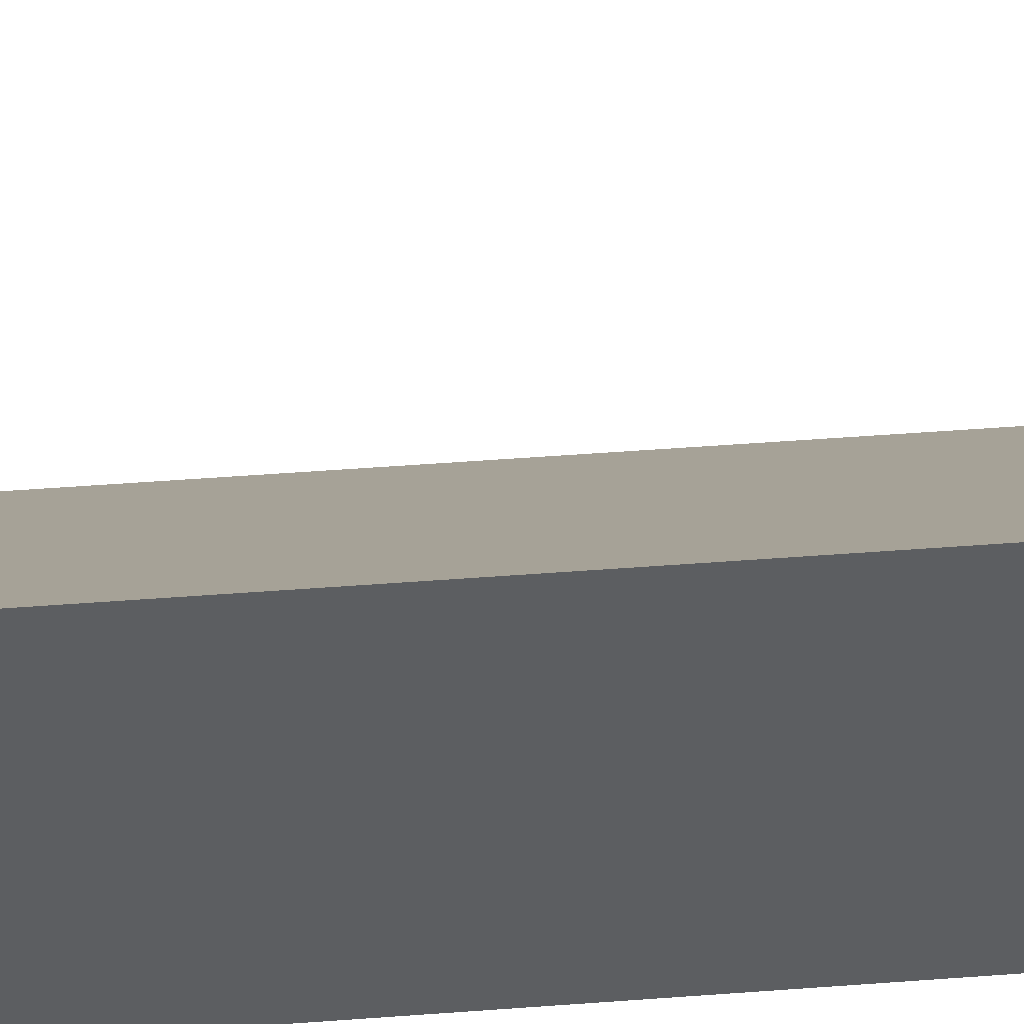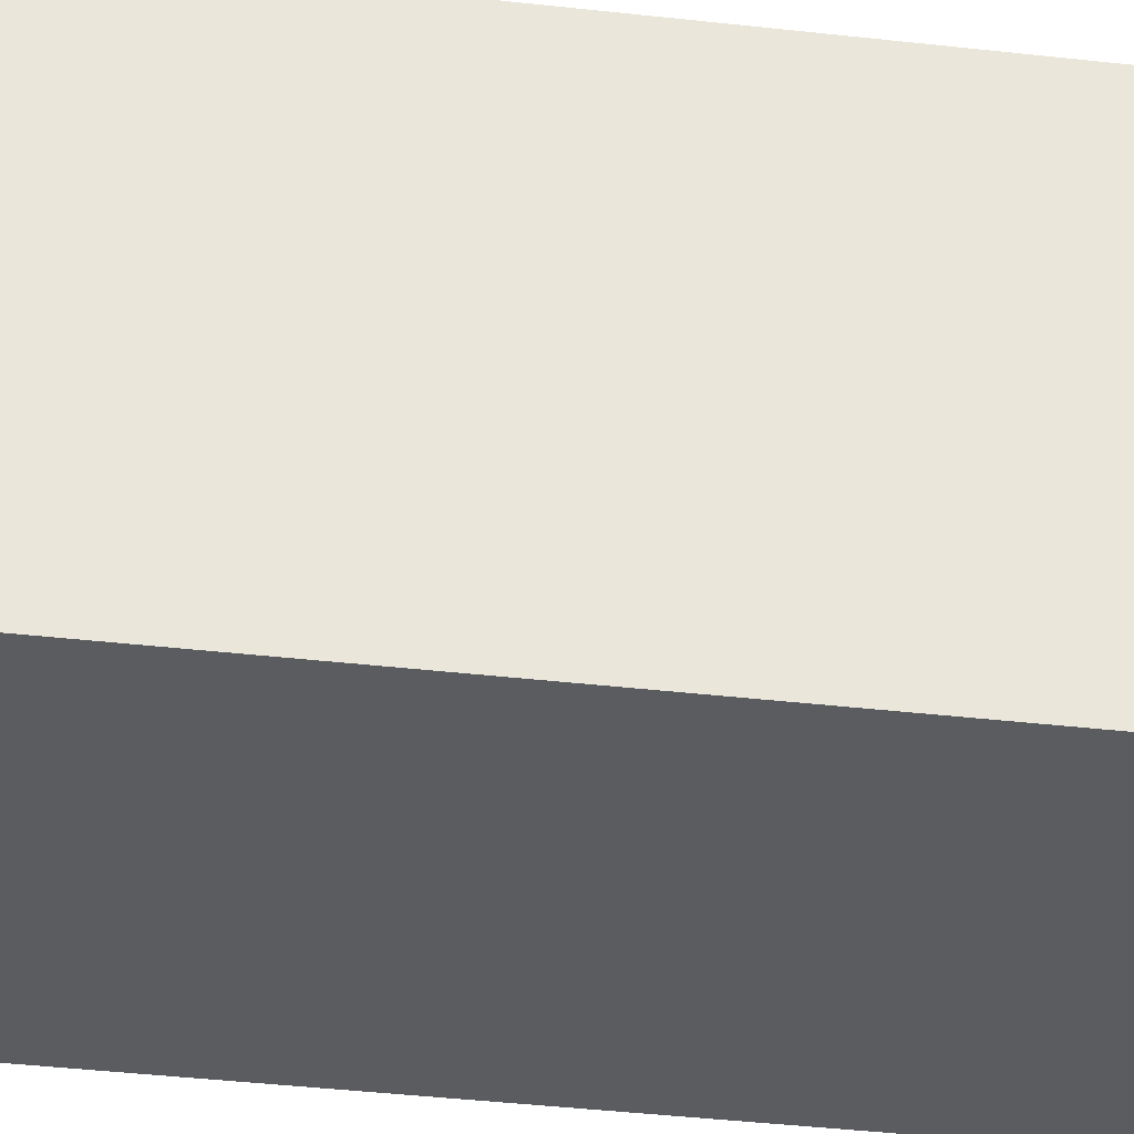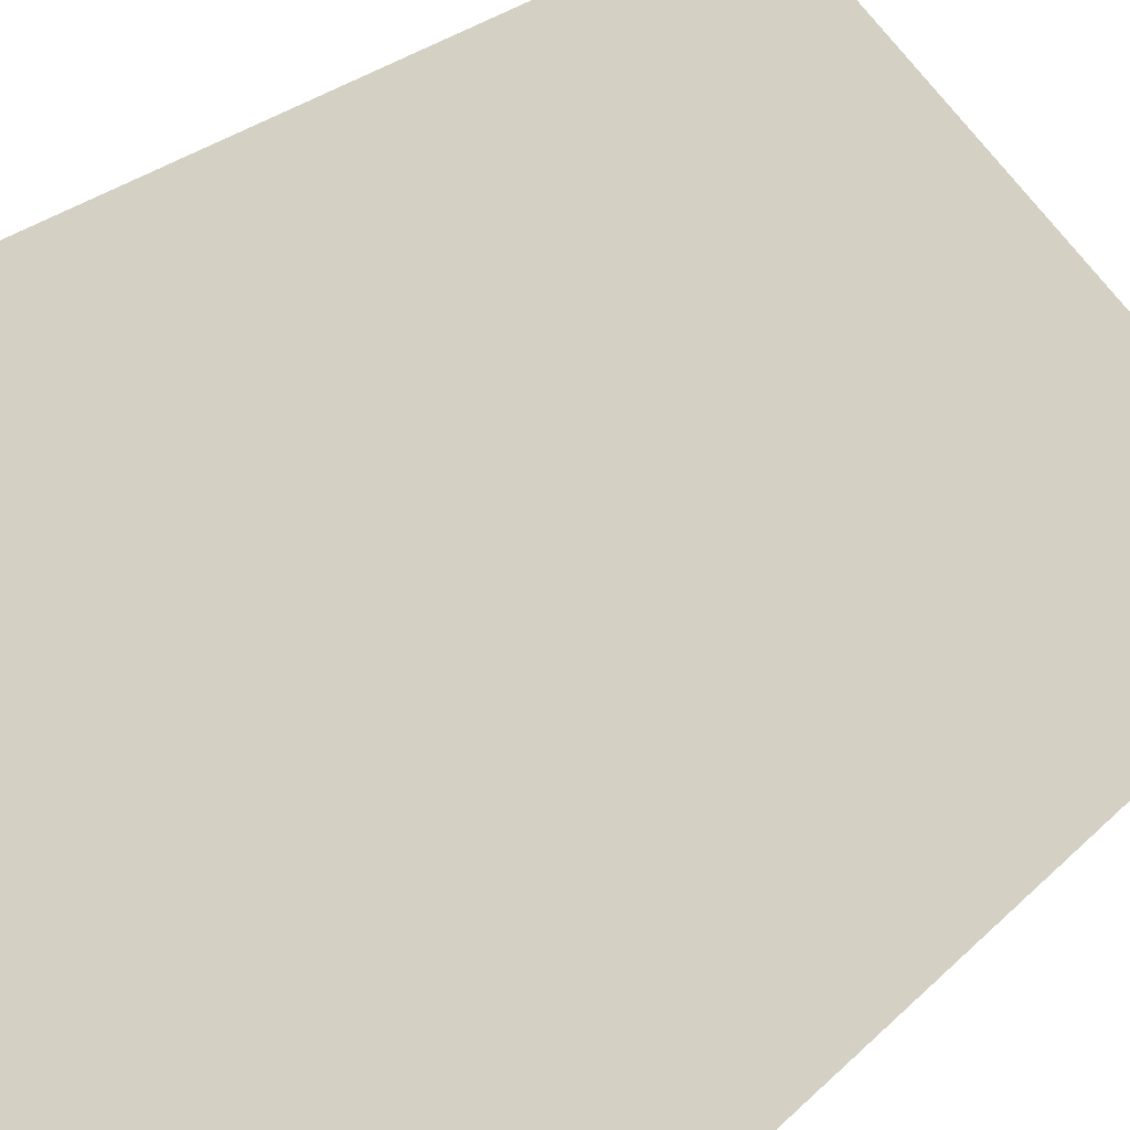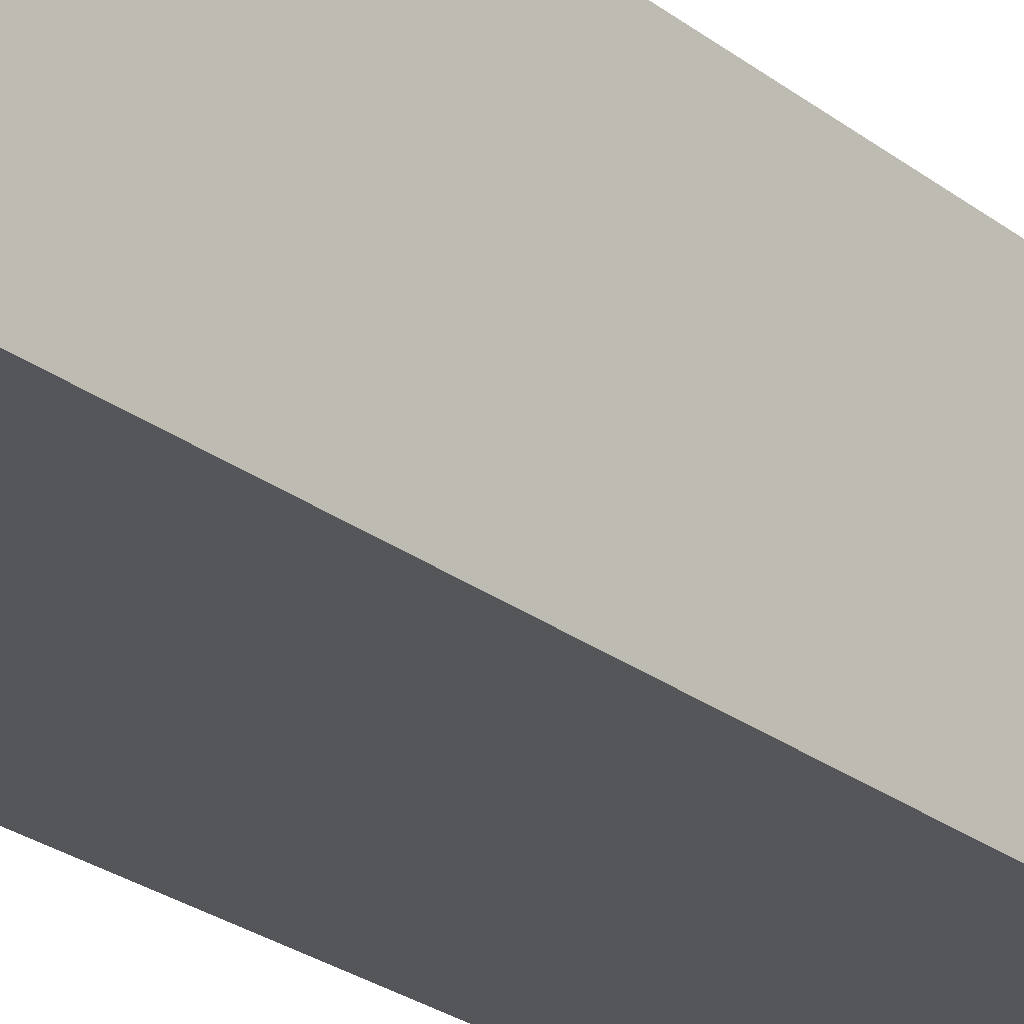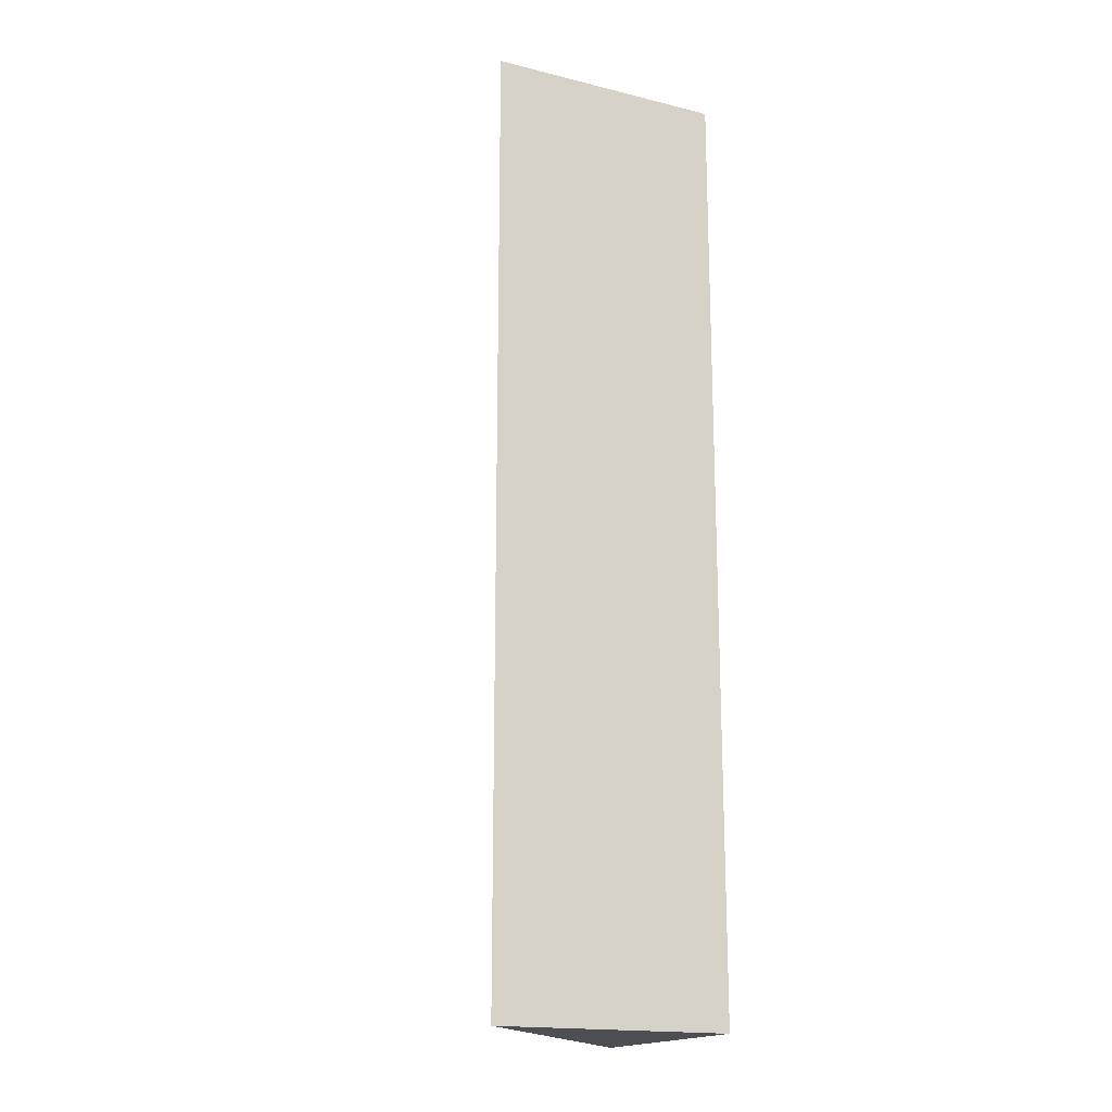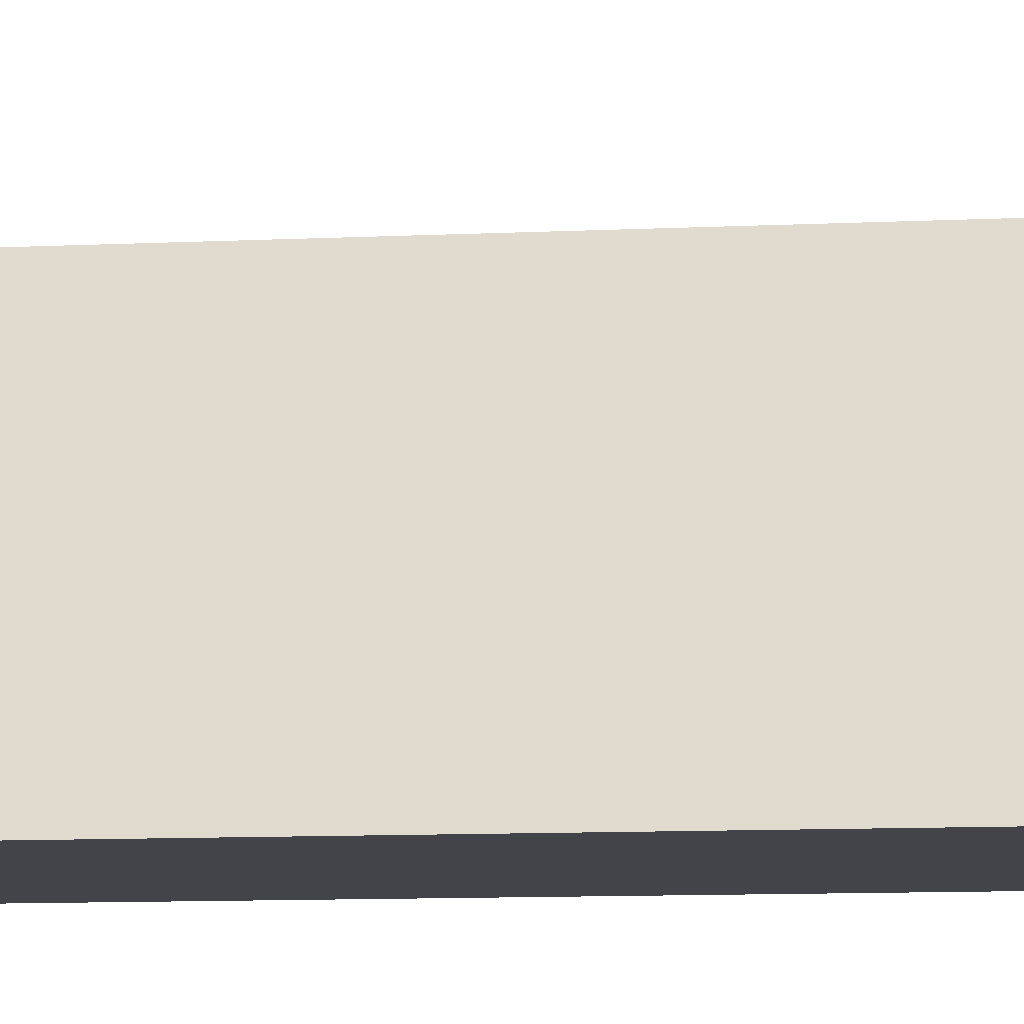
<metadata>
{"format":"obj","ext":"obj","renderer":"f3d","projection":"perspective","resolution":1024,"background":"white","views":[{"elev":51.5,"azim":85.3,"up":"+Z"},{"elev":-33.8,"azim":80.8,"up":"+Z"},{"elev":16.0,"azim":-157.3,"up":"+Z"},{"elev":-25.1,"azim":39.1,"up":"+Z"},{"elev":-17.7,"azim":64.4,"up":"+Y"},{"elev":-8.5,"azim":-81.6,"up":"+Z"}]}
</metadata>
<code>
v 1 -4 1
v 1 4 1
v -1 4 -1
v 1 4 -1
v -1 -4 -1
v 1 -4 -1
g side1HighWall2Corner
f 2 4 3
f 3 4 5
f 5 4 6
f 5 6 1
f 1 6 2
f 2 6 4
f 5 1 3
f 3 1 2

</code>
